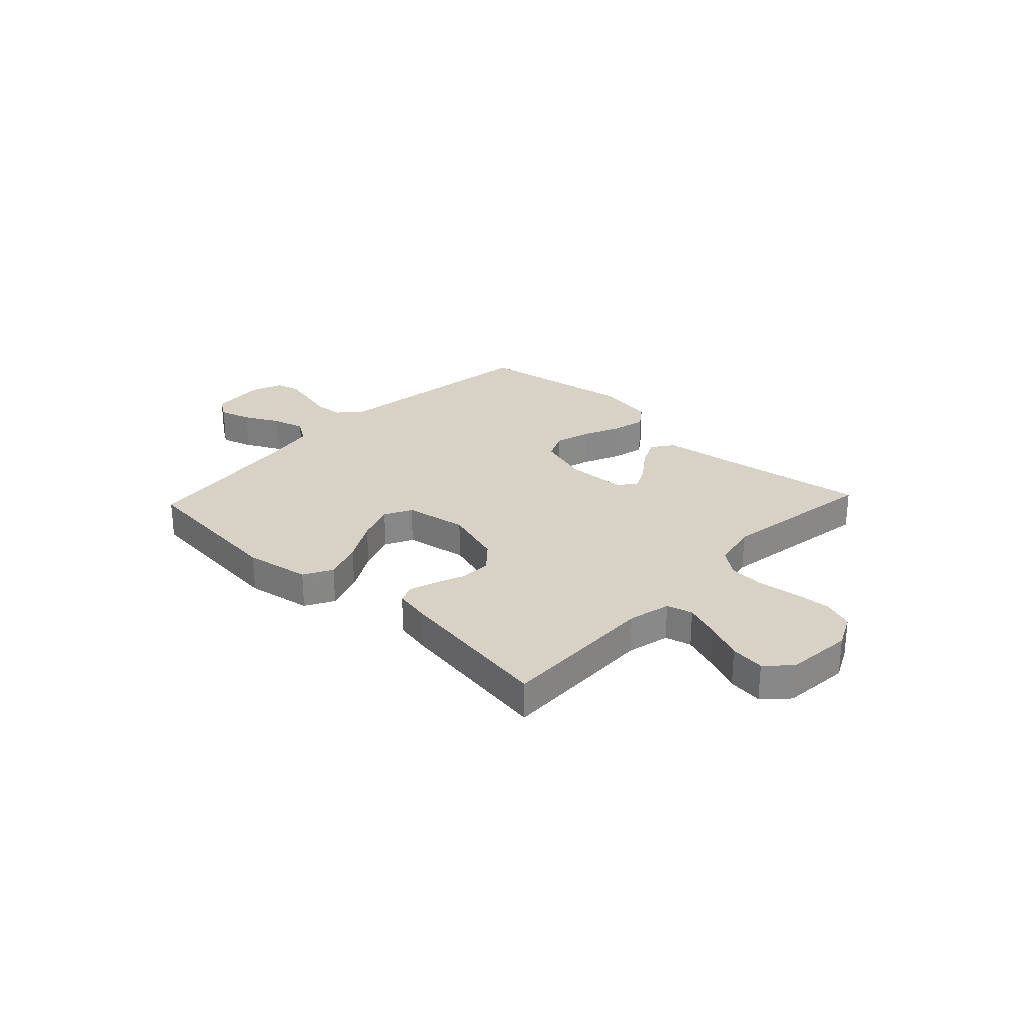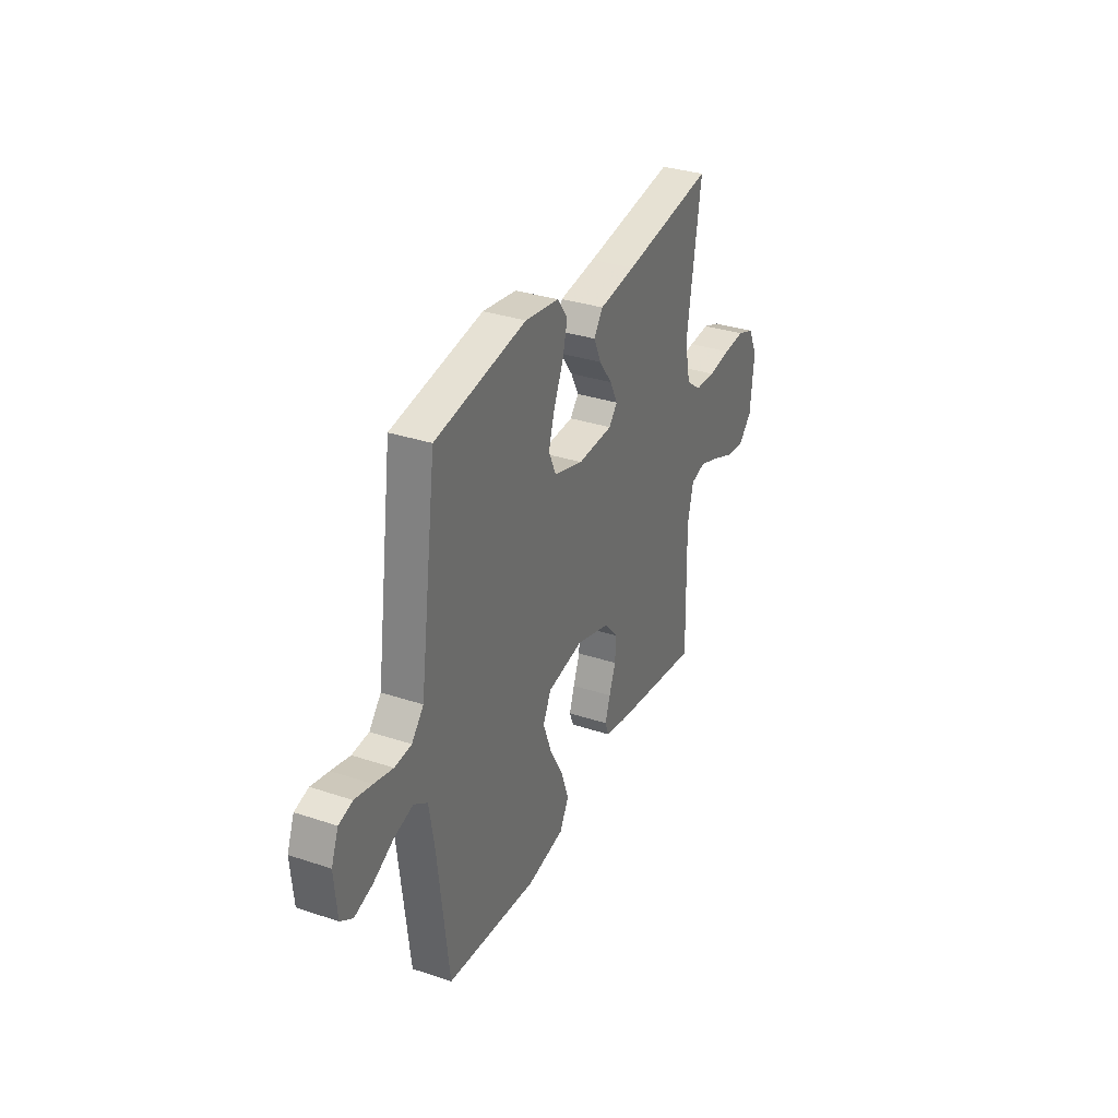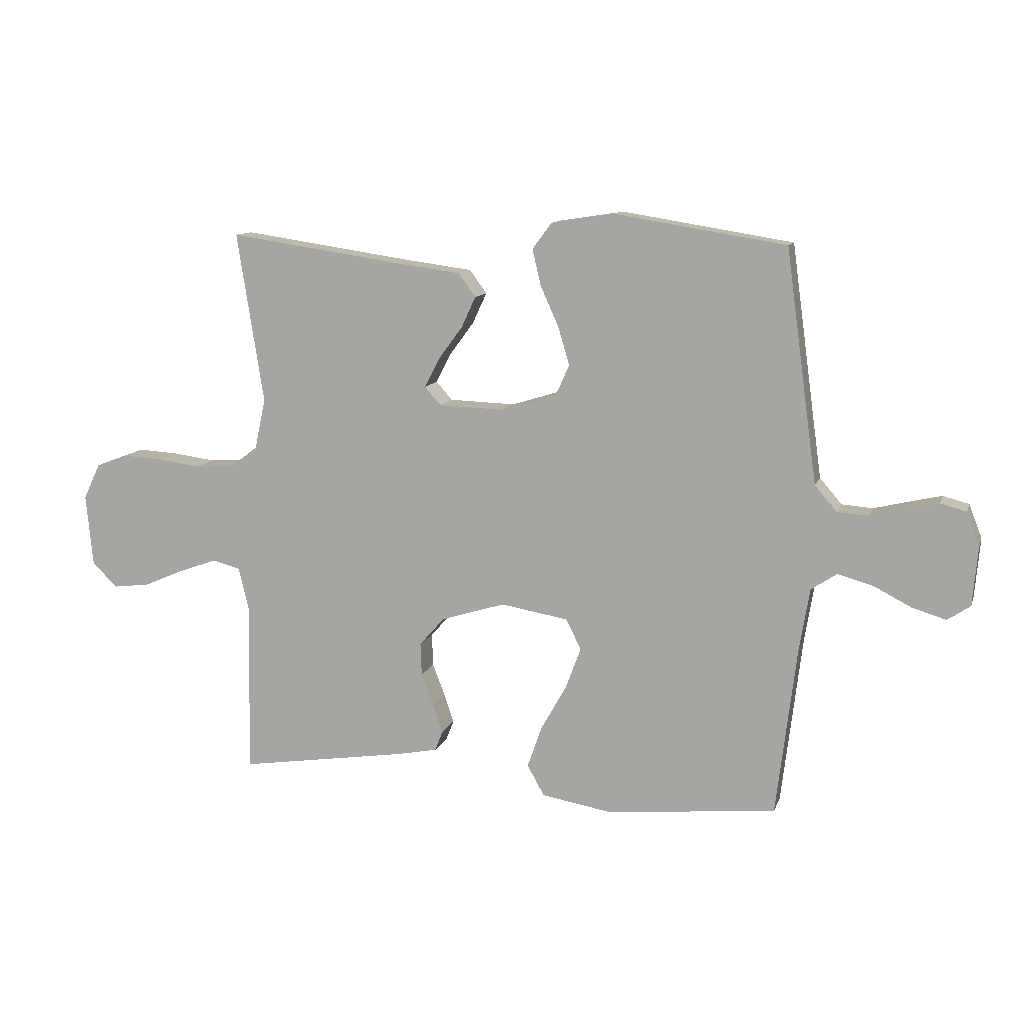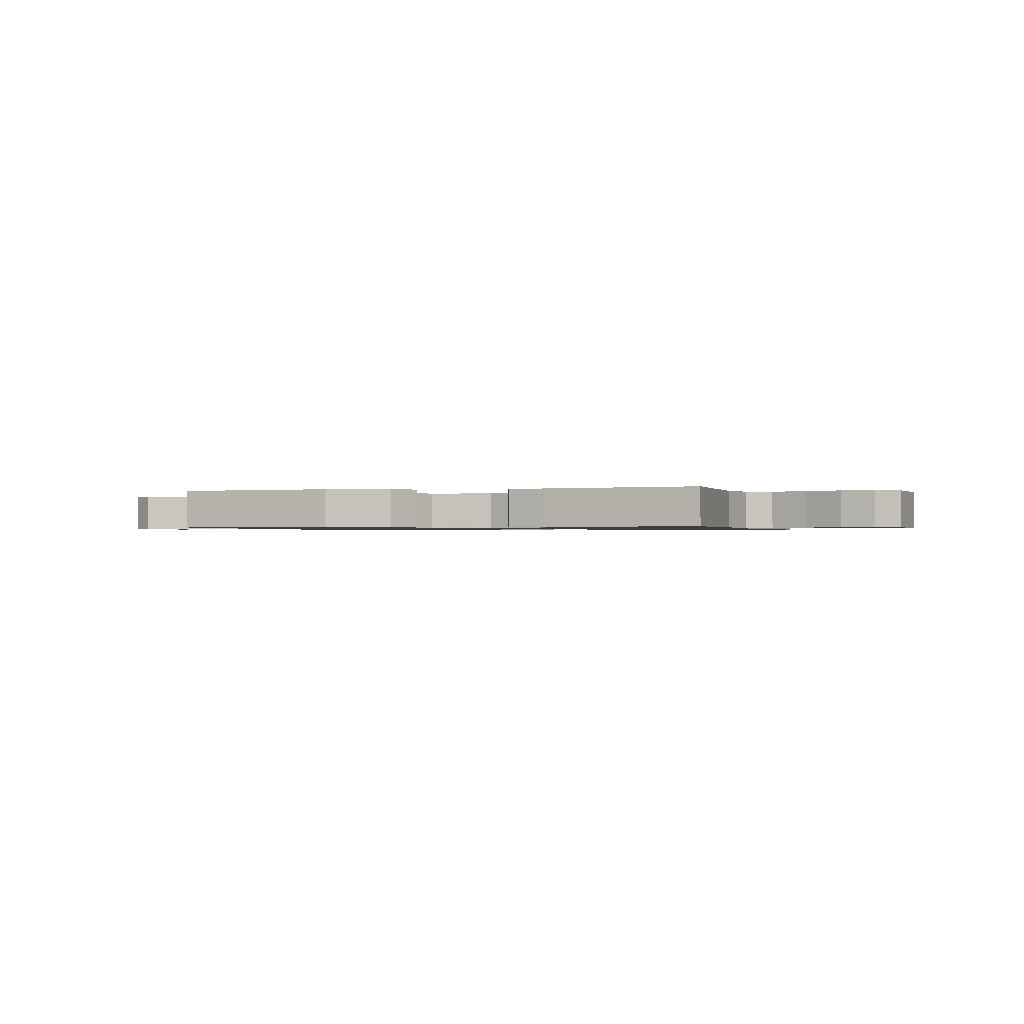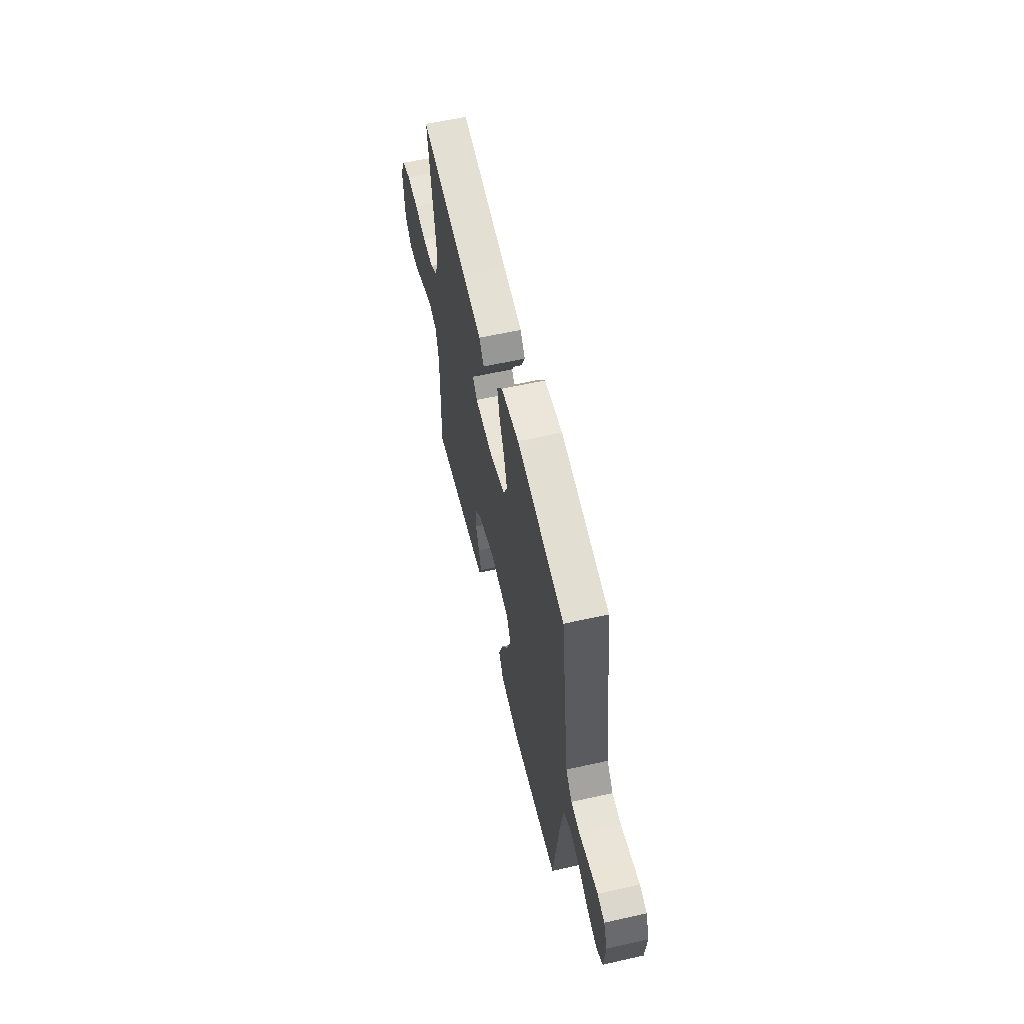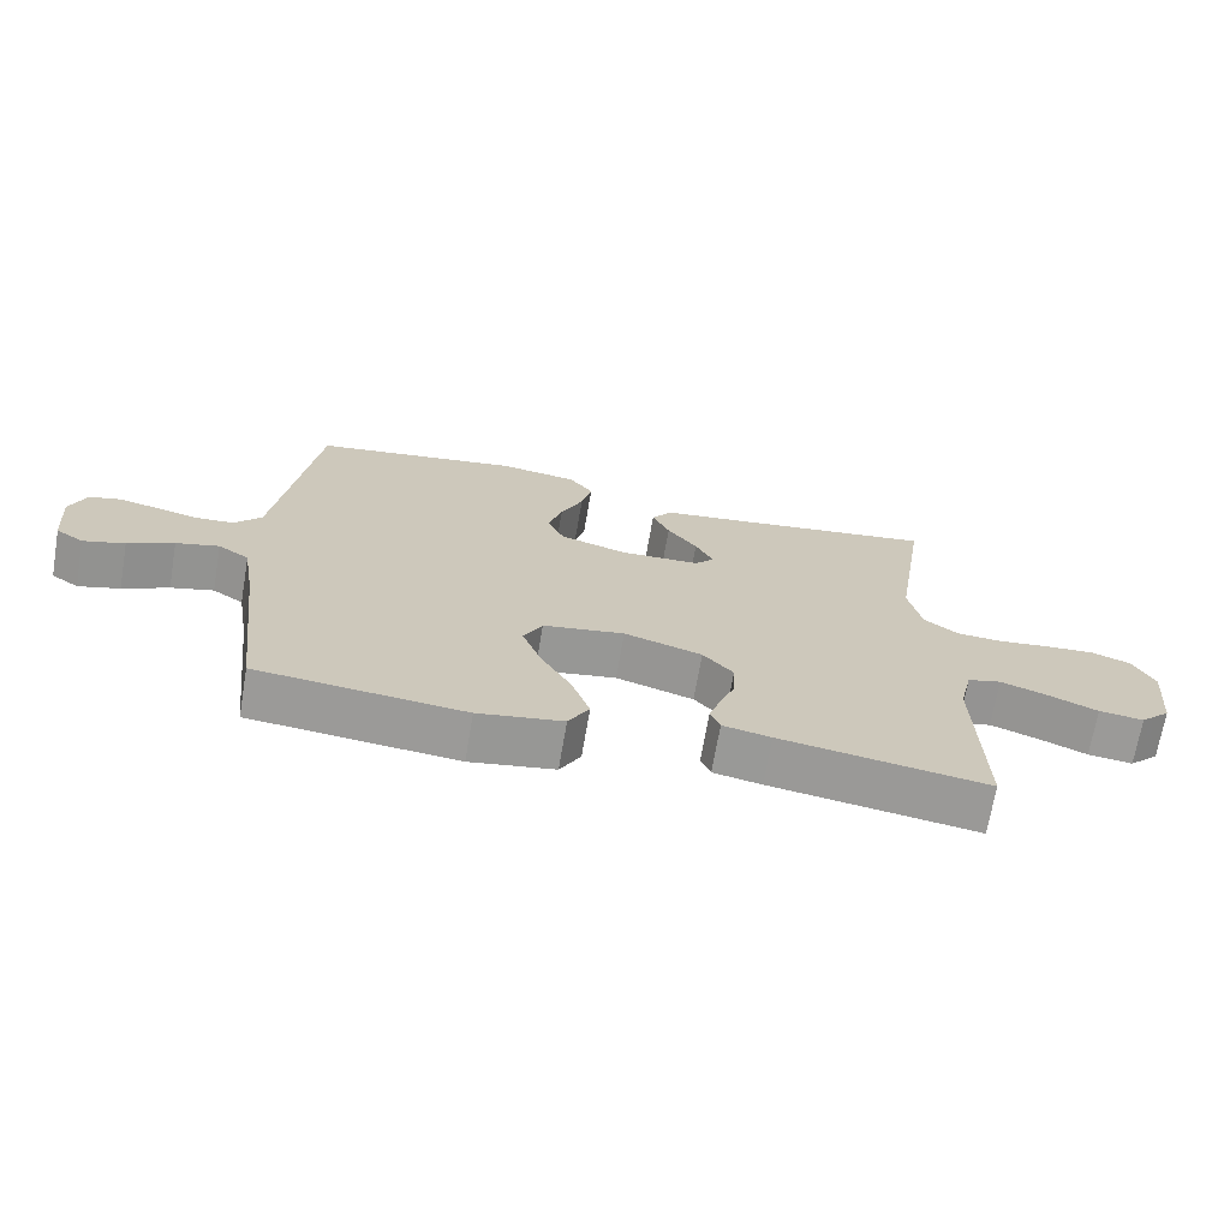
<metadata>
{"format":"obj","ext":"obj","renderer":"f3d","projection":"perspective","resolution":1024,"background":"white","views":[{"elev":27.4,"azim":-136.8,"up":"+Y"},{"elev":33.1,"azim":114.6,"up":"+Z"},{"elev":11.3,"azim":15.4,"up":"+Z"},{"elev":-0.9,"azim":-162.4,"up":"+Y"},{"elev":59.1,"azim":77.0,"up":"+Z"},{"elev":-69.4,"azim":170.3,"up":"+Z"}]}
</metadata>
<code>
v 0.5 0.07 -0.5
v 0.2 0.07 -0.53
v 0.077 0.07 -0.509
v 0.047 0.07 -0.455
v 0.073 0.07 -0.381
v 0.118 0.07 -0.301
v 0.145 0.07 -0.228
v 0.118 0.07 -0.175
v 0 0.07 -0.155
v -0.113 0.07 -0.19
v -0.157 0.07 -0.24
v -0.155 0.07 -0.298
v -0.133 0.07 -0.355
v -0.116 0.07 -0.405
v -0.13 0.07 -0.44
v -0.2 0.07 -0.454
v -0.5 0.07 -0.5
v -0.493 0.07 -0.2
v -0.512 0.07 -0.12
v -0.561 0.07 -0.107
v -0.628 0.07 -0.131
v -0.7 0.07 -0.162
v -0.765 0.07 -0.17
v -0.809 0.07 -0.126
v -0.821 0.07 0
v -0.791 0.07 0.063
v -0.735 0.07 0.084
v -0.664 0.07 0.08
v -0.589 0.07 0.07
v -0.521 0.07 0.074
v -0.472 0.07 0.111
v -0.453 0.07 0.2
v -0.5 0.07 0.5
v -0.2 0.07 0.456
v -0.08 0.07 0.44
v -0.05 0.07 0.399
v -0.075 0.07 0.345
v -0.118 0.07 0.287
v -0.144 0.07 0.236
v -0.116 0.07 0.204
v 0 0.07 0.2
v 0.097 0.07 0.23
v 0.121 0.07 0.284
v 0.101 0.07 0.351
v 0.069 0.07 0.422
v 0.054 0.07 0.485
v 0.088 0.07 0.531
v 0.2 0.07 0.548
v 0.5 0.07 0.5
v 0.541 0.07 0.2
v 0.556 0.07 0.092
v 0.595 0.07 0.047
v 0.65 0.07 0.043
v 0.711 0.07 0.058
v 0.768 0.07 0.071
v 0.813 0.07 0.059
v 0.836 0.07 0
v 0.827 0.07 -0.104
v 0.787 0.07 -0.131
v 0.727 0.07 -0.113
v 0.661 0.07 -0.079
v 0.599 0.07 -0.062
v 0.554 0.07 -0.092
v 0.536 0.07 -0.2
v 0.5 0 -0.5
v 0.2 0 -0.53
v 0.077 0 -0.509
v 0.047 0 -0.455
v 0.073 0 -0.381
v 0.118 0 -0.301
v 0.145 0 -0.228
v 0.118 0 -0.175
v 0 0 -0.155
v -0.113 0 -0.19
v -0.157 0 -0.24
v -0.155 0 -0.298
v -0.133 0 -0.355
v -0.116 0 -0.405
v -0.13 0 -0.44
v -0.2 0 -0.454
v -0.5 0 -0.5
v -0.493 0 -0.2
v -0.512 0 -0.12
v -0.561 0 -0.107
v -0.628 0 -0.131
v -0.7 0 -0.162
v -0.765 0 -0.17
v -0.809 0 -0.126
v -0.821 0 0
v -0.791 0 0.063
v -0.735 0 0.084
v -0.664 0 0.08
v -0.589 0 0.07
v -0.521 0 0.074
v -0.472 0 0.111
v -0.453 0 0.2
v -0.5 0 0.5
v -0.2 0 0.456
v -0.08 0 0.44
v -0.05 0 0.399
v -0.075 0 0.345
v -0.118 0 0.287
v -0.144 0 0.236
v -0.116 0 0.204
v 0 0 0.2
v 0.097 0 0.23
v 0.121 0 0.284
v 0.101 0 0.351
v 0.069 0 0.422
v 0.054 0 0.485
v 0.088 0 0.531
v 0.2 0 0.548
v 0.5 0 0.5
v 0.541 0 0.2
v 0.556 0 0.092
v 0.595 0 0.047
v 0.65 0 0.043
v 0.711 0 0.058
v 0.768 0 0.071
v 0.813 0 0.059
v 0.836 0 0
v 0.827 0 -0.104
v 0.787 0 -0.131
v 0.727 0 -0.113
v 0.661 0 -0.079
v 0.599 0 -0.062
v 0.554 0 -0.092
v 0.536 0 -0.2
f 59 60 61
f 58 59 61
f 57 58 61
f 56 57 61
f 55 56 61
f 54 55 61
f 53 54 61
f 52 53 61 62
f 51 52 62 63
f 48 49 50
f 47 48 50
f 46 47 50
f 45 46 50
f 44 45 50
f 51 63 64
f 50 51 64
f 44 50 64
f 43 44 64
f 36 37 38
f 35 36 38
f 34 35 38
f 34 38 39
f 33 34 39
f 32 33 39
f 31 32 39 40
f 27 28 29
f 26 27 29
f 25 26 29
f 24 25 29
f 23 24 29
f 22 23 29
f 21 22 29
f 20 21 29 30
f 31 40 41
f 30 31 41
f 20 30 41
f 19 20 41
f 16 17 18
f 15 16 18
f 14 15 18
f 13 14 18
f 12 13 18
f 4 5 6
f 3 4 6
f 2 3 6
f 1 2 6
f 64 1 6
f 64 6 7
f 64 7 8
f 43 64 8
f 42 43 8
f 41 42 8 9
f 19 41 9 10
f 11 12 18 19
f 10 11 19
f 125 124 123
f 125 123 122
f 125 122 121
f 125 121 120
f 125 120 119
f 125 119 118
f 125 118 117
f 126 125 117 116
f 127 126 116 115
f 114 113 112
f 114 112 111
f 114 111 110
f 114 110 109
f 114 109 108
f 128 127 115
f 128 115 114
f 128 114 108
f 128 108 107
f 102 101 100
f 102 100 99
f 102 99 98
f 103 102 98
f 103 98 97
f 103 97 96
f 104 103 96 95
f 93 92 91
f 93 91 90
f 93 90 89
f 93 89 88
f 93 88 87
f 93 87 86
f 93 86 85
f 94 93 85 84
f 105 104 95
f 105 95 94
f 105 94 84
f 105 84 83
f 82 81 80
f 82 80 79
f 82 79 78
f 82 78 77
f 82 77 76
f 70 69 68
f 70 68 67
f 70 67 66
f 70 66 65
f 70 65 128
f 71 70 128
f 72 71 128
f 72 128 107
f 72 107 106
f 73 72 106 105
f 74 73 105 83
f 83 82 76 75
f 83 75 74
f 1 65 66 2
f 2 66 67 3
f 3 67 68 4
f 4 68 69 5
f 5 69 70 6
f 6 70 71 7
f 7 71 72 8
f 8 72 73 9
f 9 73 74 10
f 10 74 75 11
f 11 75 76 12
f 12 76 77 13
f 13 77 78 14
f 14 78 79 15
f 15 79 80 16
f 16 80 81 17
f 17 81 82 18
f 18 82 83 19
f 19 83 84 20
f 20 84 85 21
f 21 85 86 22
f 22 86 87 23
f 23 87 88 24
f 24 88 89 25
f 25 89 90 26
f 26 90 91 27
f 27 91 92 28
f 28 92 93 29
f 29 93 94 30
f 30 94 95 31
f 31 95 96 32
f 32 96 97 33
f 33 97 98 34
f 34 98 99 35
f 35 99 100 36
f 36 100 101 37
f 37 101 102 38
f 38 102 103 39
f 39 103 104 40
f 40 104 105 41
f 41 105 106 42
f 42 106 107 43
f 43 107 108 44
f 44 108 109 45
f 45 109 110 46
f 46 110 111 47
f 47 111 112 48
f 48 112 113 49
f 49 113 114 50
f 50 114 115 51
f 51 115 116 52
f 52 116 117 53
f 53 117 118 54
f 54 118 119 55
f 55 119 120 56
f 56 120 121 57
f 57 121 122 58
f 58 122 123 59
f 59 123 124 60
f 60 124 125 61
f 61 125 126 62
f 62 126 127 63
f 63 127 128 64
f 64 128 65 1

</code>
